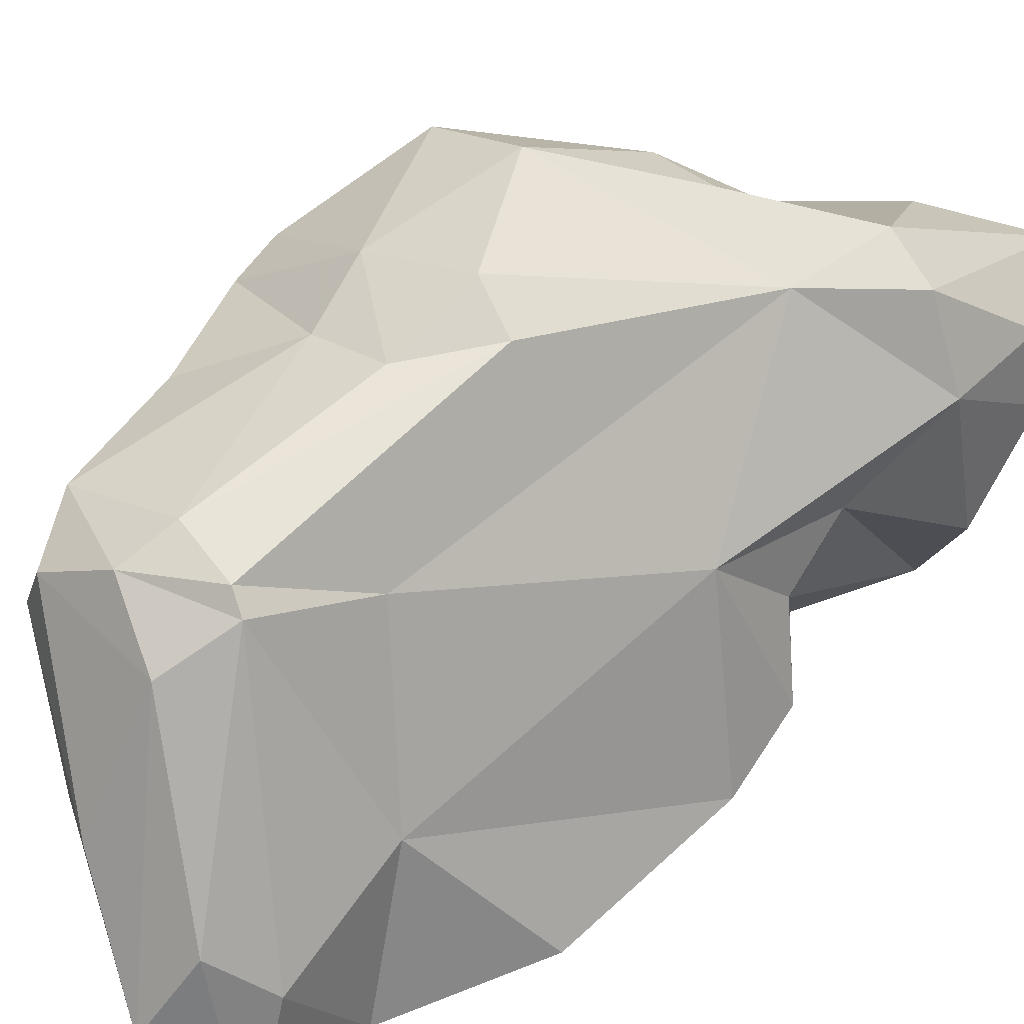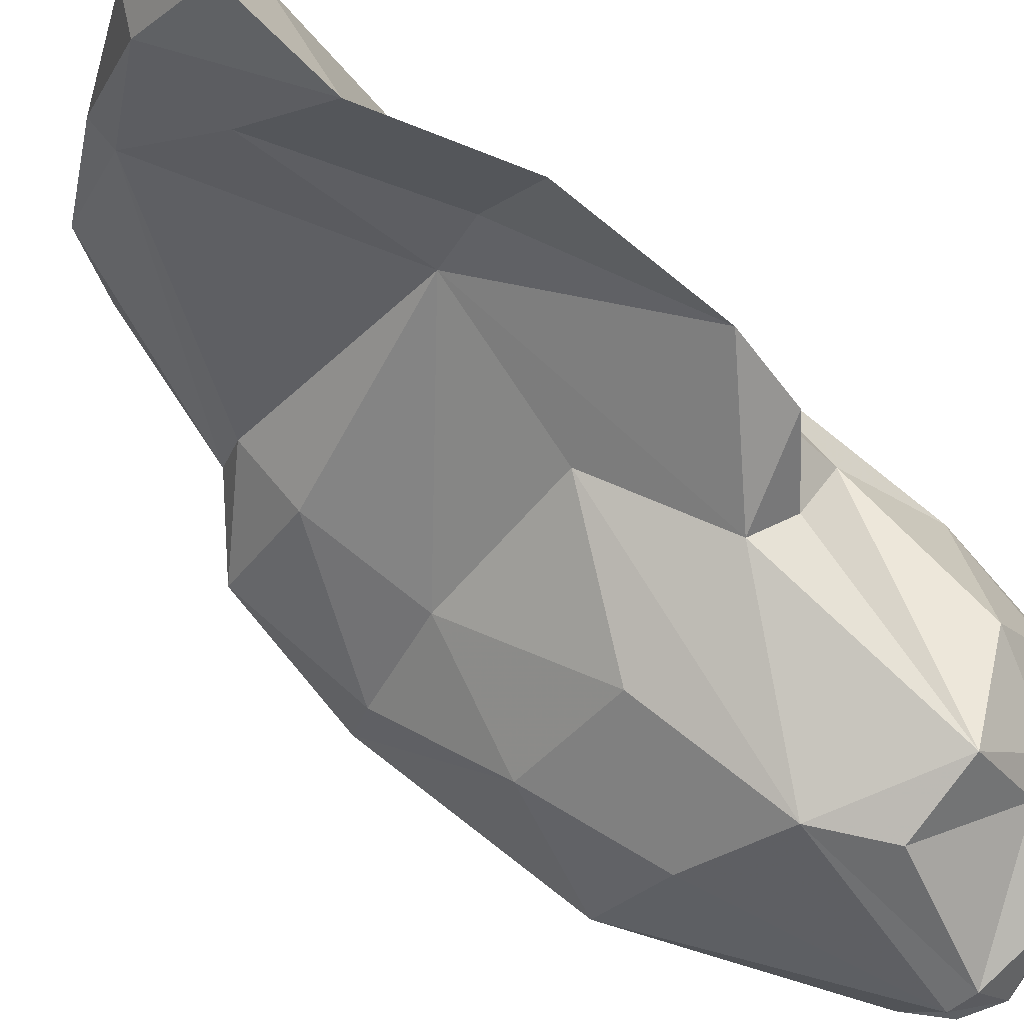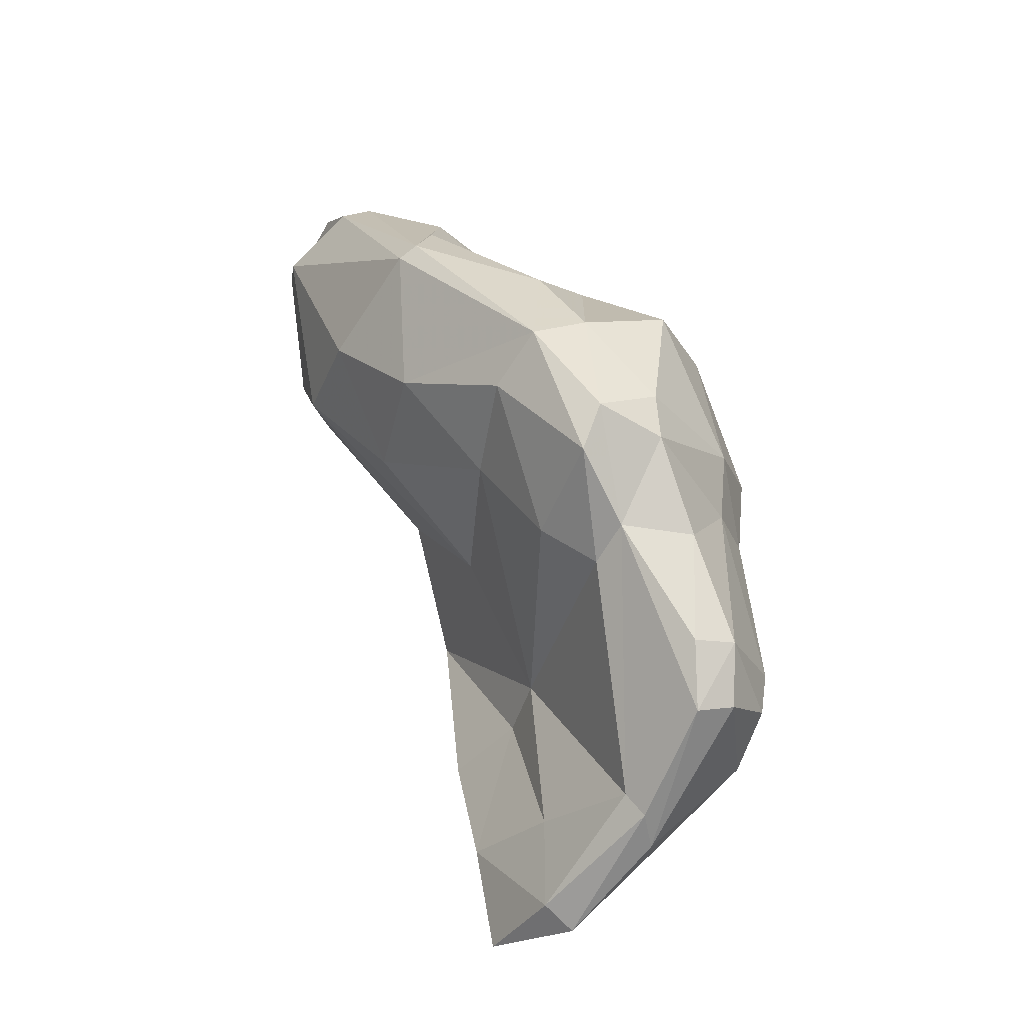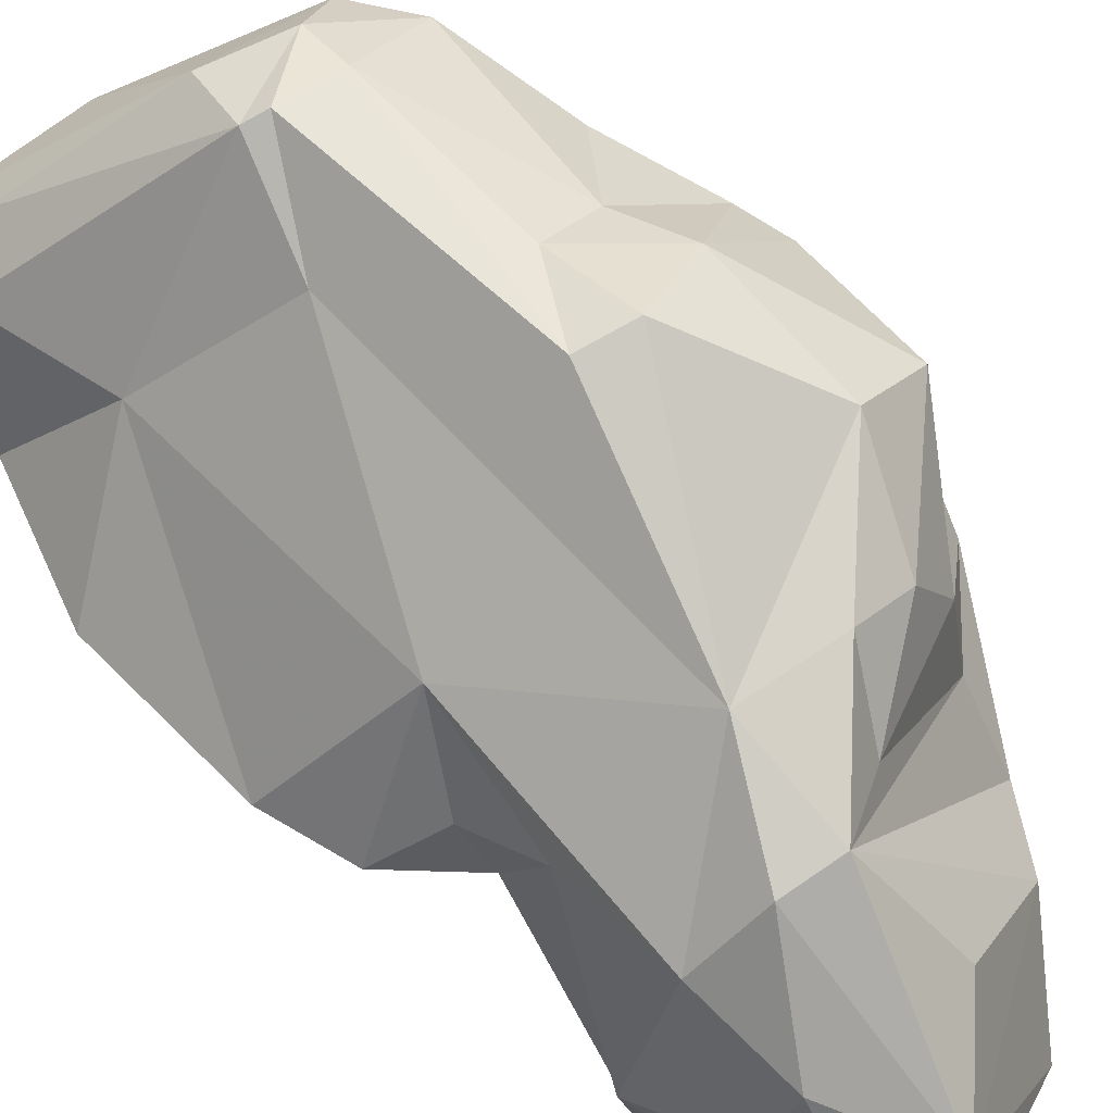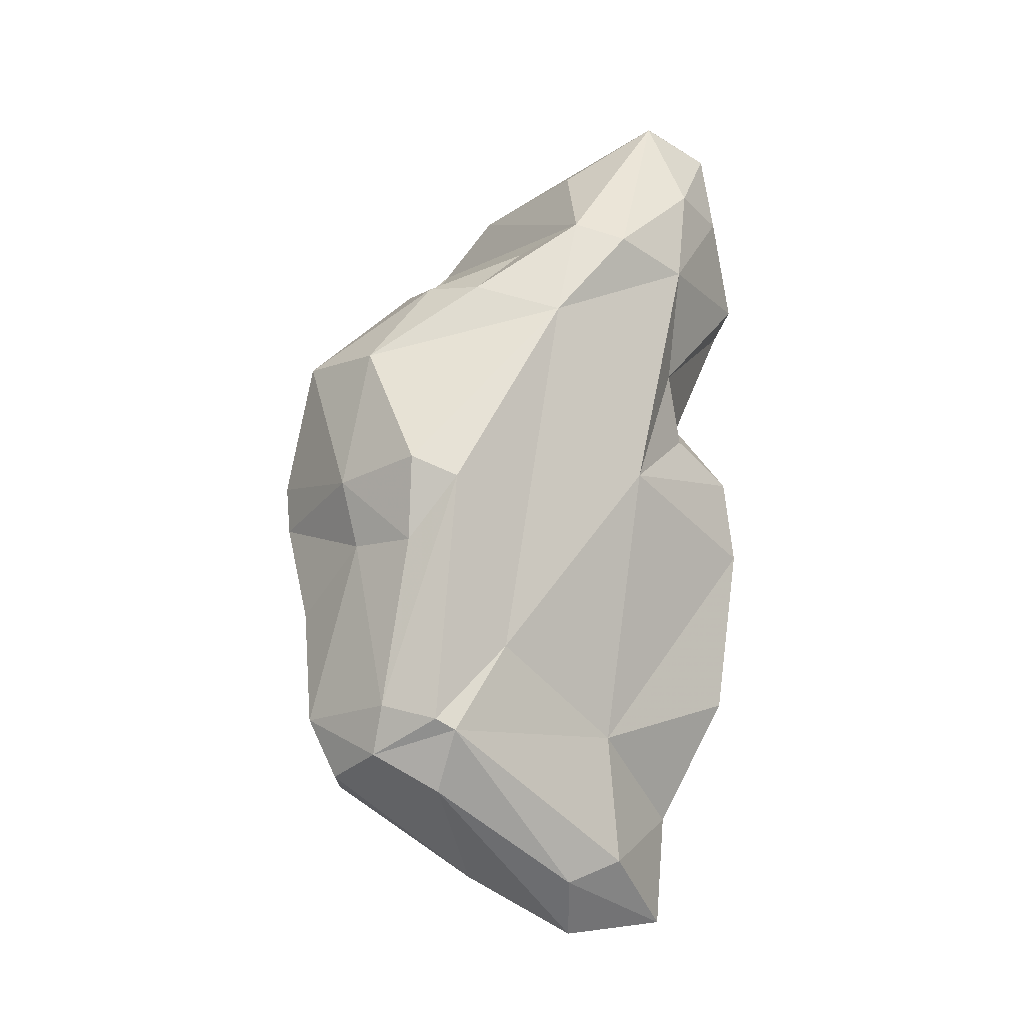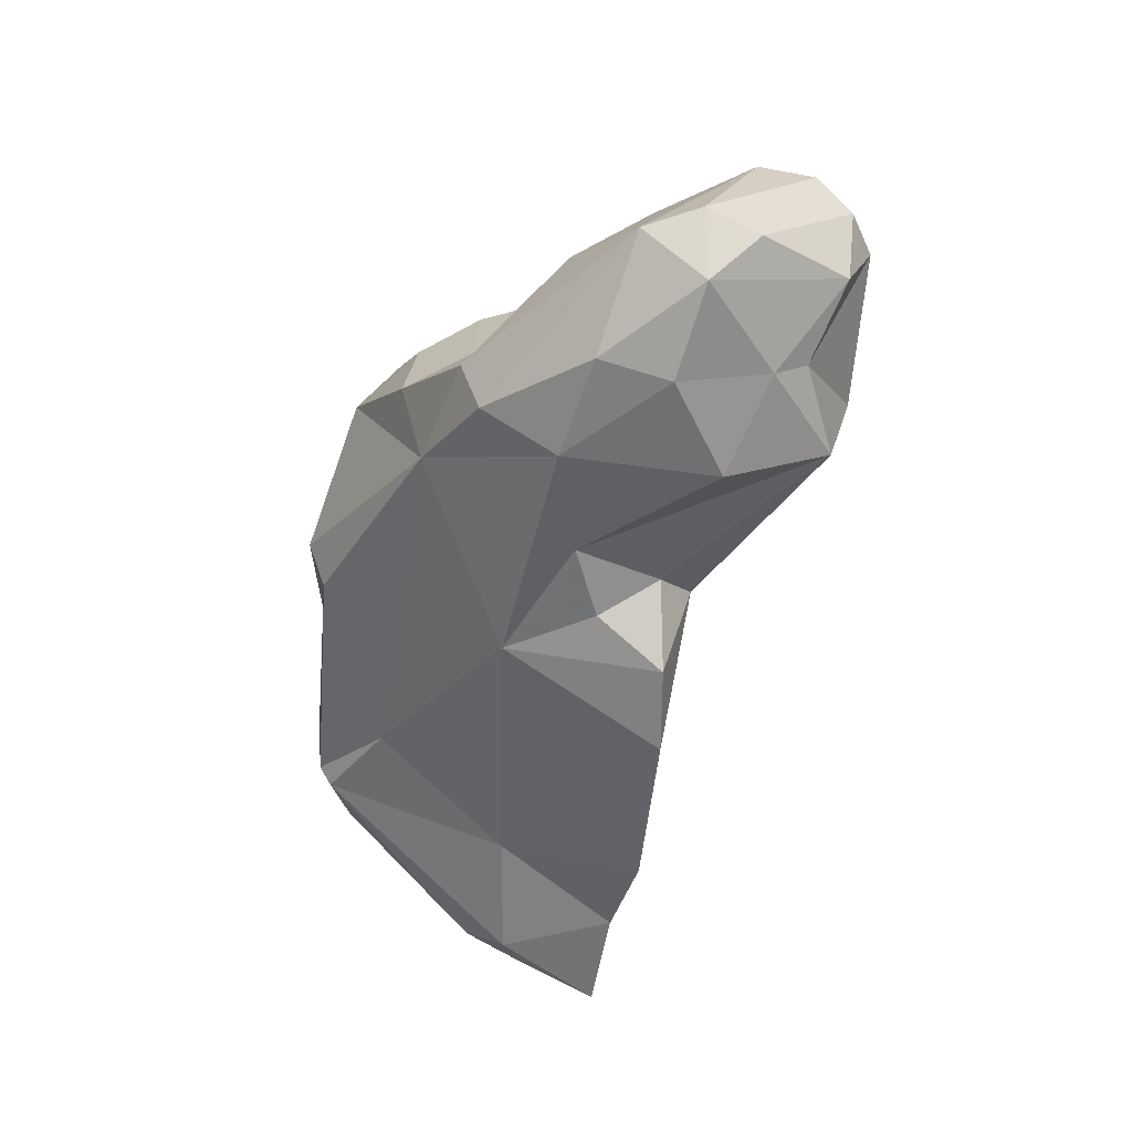
<metadata>
{"format":"obj","ext":"obj","renderer":"f3d","projection":"perspective","resolution":1024,"background":"white","views":[{"elev":65.5,"azim":-139.9,"up":"+Y"},{"elev":-47.4,"azim":-137.9,"up":"+Y"},{"elev":-31.3,"azim":81.3,"up":"+Z"},{"elev":61.4,"azim":-51.4,"up":"+Y"},{"elev":-7.6,"azim":-168.2,"up":"+Z"},{"elev":33.9,"azim":-101.2,"up":"+Z"}]}
</metadata>
<code>
v 179.5 272.9 94.85
v 178.9 273 90.73
v 179.2 270.5 105.3
v 180.5 268 109.6
v 180.7 265.1 105
v 179.9 272.7 110
v 180.7 271.1 114.3
v 181.4 266.2 109.3
v 182.2 272.4 98.18
v 181.1 275.9 110.8
v 182.2 268.4 115.4
v 182.8 264.1 112.6
v 181.6 275.6 96.97
v 183.4 273.5 115.7
v 182 276.5 100.5
v 184.2 263.2 105.4
v 183.3 270.7 96.47
v 182.9 274.4 76.29
v 179.8 273.7 82.51
v 186.3 263 114
v 183.8 276.3 83.55
v 183.4 270.7 116.4
v 181.3 277.5 106
v 185 279.8 80.64
v 183.1 275.4 70.85
v 186.4 280.9 108.2
v 183.9 280.5 107.4
v 190.1 266.4 114.9
v 186.5 263.8 102.6
v 184.4 279.9 74.25
v 186.2 262 112
v 183.2 279.8 94.55
v 187.9 277.4 76.2
v 189 264 114.7
v 187.8 275.7 112.3
v 187.7 262 112
v 187.1 273.4 92
v 186.7 276.9 84.69
v 189.4 285.3 85.19
v 190.9 264.8 113.7
v 187.8 277.4 71.58
v 191.4 283.1 104.5
v 186.8 281.5 73.21
v 189.4 268 97.16
v 192.1 264.9 102.8
v 189.7 279.8 106.9
v 187.3 278.9 70.44
v 191.3 287.9 80.9
v 193.4 280.7 75.69
v 187 282.8 103.1
v 191.4 287.5 93.68
v 197.1 275.8 88.73
v 192 282.3 73.48
v 198.6 268.6 105.8
v 193.5 270.5 111.5
v 196.7 273.4 105.9
v 195.6 268.4 98.45
v 192.2 288.3 81.44
v 192.5 286.9 77.86
v 193.7 287.9 94.68
v 195.6 287.5 79.69
v 193.9 287.4 90.51
v 198.2 278.5 86.47
v 193.6 281.6 74.47
v 195.1 272.8 93.5
v 196.3 269.7 108.5
v 194.3 281.8 104.8
v 198 267.8 105.2
v 196.3 278.4 105.2
v 195.1 288 82.12
v 196.8 284.8 100.6
v 198.3 285.3 78.6
v 202.8 274.5 97.4
v 197.2 285.6 90.41
v 198.6 283.4 78.11
v 199.7 285.2 81.49
v 199.9 283.1 81.4
v 199.7 275.4 103.3
v 200.2 273 95.58
v 200.8 282 100.5
v 200.7 283.1 87.05
v 197.9 285.8 93.72
v 200.2 279.5 87.6
v 202.2 281.3 91.82
v 202.6 277.1 90.46
v 202.3 277.4 98.7
v 203.4 277.9 92.8
v 202.5 281 94.17
g foo
f 28 14 22
f 34 28 22
f 40 28 34
f 22 14 7
f 11 22 7
f 20 22 11
f 34 22 20
f 40 34 20
f 36 40 20
f 12 11 7
f 11 12 20
f 31 20 12
f 31 36 20
f 26 14 35
f 55 35 14
f 28 55 14
f 55 28 54
f 26 27 14
f 54 28 40
f 14 27 10
f 7 14 10
f 68 54 40
f 7 10 6
f 36 68 40
f 4 7 6
f 4 12 7
f 8 12 4
f 31 12 8
f 8 16 31
f 36 31 29
f 55 26 35
f 66 26 55
f 66 55 54
f 23 10 27
f 10 23 6
f 45 68 36
f 23 3 6
f 6 3 4
f 29 45 36
f 5 4 3
f 5 8 4
f 16 8 5
f 31 16 29
f 29 16 5
f 42 46 67
f 69 56 78
f 69 67 46
f 56 69 46
f 66 78 56
f 42 50 26
f 46 42 26
f 56 46 26
f 56 26 66
f 78 66 54
f 78 54 73
f 50 27 26
f 54 68 73
f 50 23 27
f 45 57 68
f 57 73 68
f 3 23 15
f 45 44 57
f 3 15 5
f 15 9 5
f 29 44 45
f 9 17 5
f 5 17 29
f 37 44 29
f 71 67 80
f 80 67 69
f 80 69 86
f 71 42 67
f 86 69 78
f 71 50 42
f 73 86 78
f 57 79 73
f 50 32 23
f 57 65 79
f 23 32 15
f 13 15 32
f 57 44 65
f 15 13 9
f 65 44 37
f 37 29 17
f 1 13 32
f 9 13 1
f 17 9 1
f 2 17 1
f 2 1 32
f 82 71 80
f 88 80 86
f 88 82 80
f 60 50 71
f 82 60 71
f 50 60 51
f 88 86 87
f 87 86 73
f 85 87 73
f 85 73 79
f 51 39 50
f 79 52 85
f 50 39 32
f 52 79 65
f 39 24 32
f 52 65 38
f 17 38 37
f 65 37 38
f 2 38 17
f 32 24 2
f 24 19 2
f 38 2 21
f 21 2 19
f 84 82 88
f 60 82 62
f 74 62 82
f 84 74 82
f 87 84 88
f 81 74 84
f 51 60 62
f 81 84 83
f 83 84 87
f 85 83 87
f 63 83 85
f 52 63 85
f 51 58 39
f 83 63 49
f 38 63 52
f 38 49 63
f 38 33 49
f 18 19 24
f 33 38 21
f 21 19 18
f 18 33 21
f 76 74 81
f 51 62 70
f 70 62 74
f 76 70 74
f 77 76 81
f 81 83 77
f 58 51 70
f 77 83 75
f 48 39 58
f 83 49 75
f 48 24 39
f 48 30 24
f 41 49 33
f 25 18 30
f 18 24 30
f 41 33 18
f 41 18 25
f 58 70 61
f 61 70 76
f 72 61 76
f 75 72 76
f 76 77 75
f 59 48 61
f 48 58 61
f 72 59 61
f 75 53 72
f 53 59 72
f 64 53 75
f 64 75 49
f 43 48 59
f 30 48 43
f 47 43 59
f 47 59 53
f 47 53 64
f 64 49 41
f 41 47 64
f 25 30 43
f 25 43 47
f 47 41 25
g

</code>
